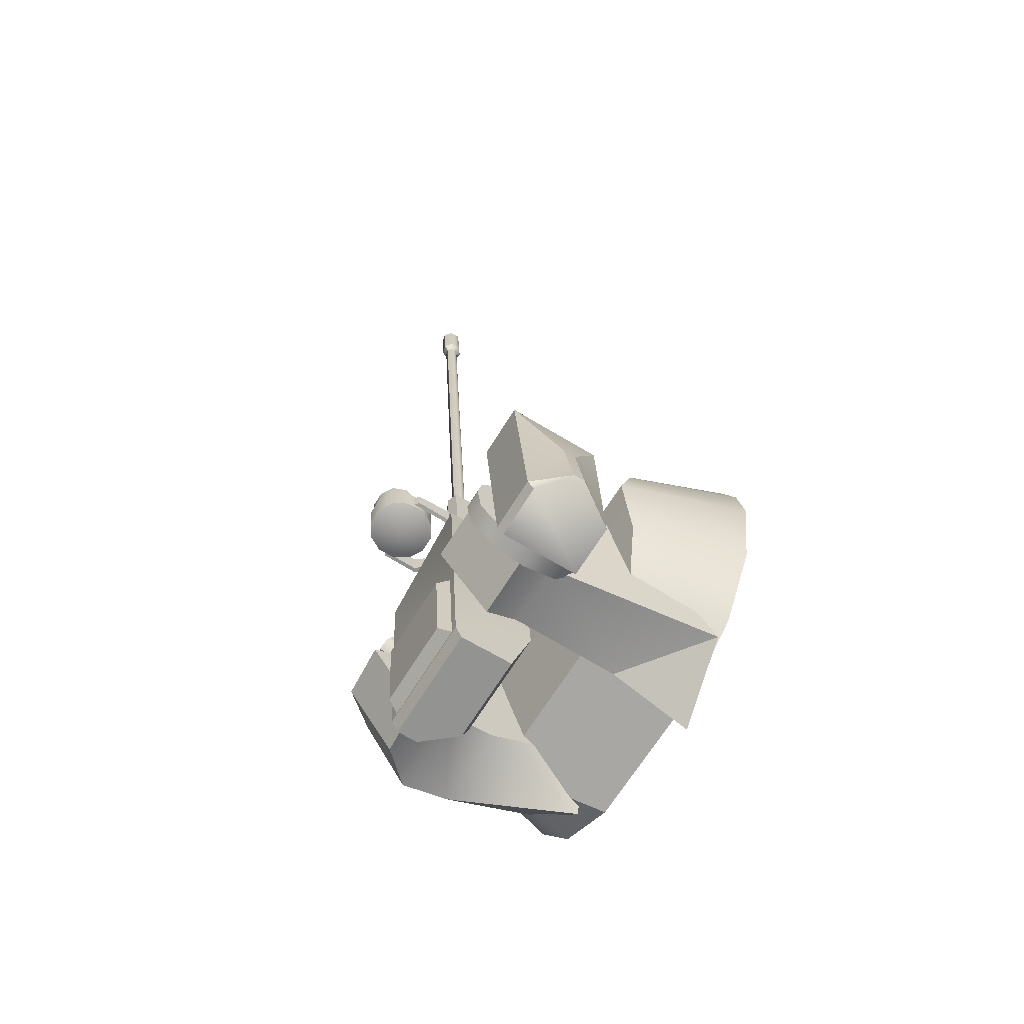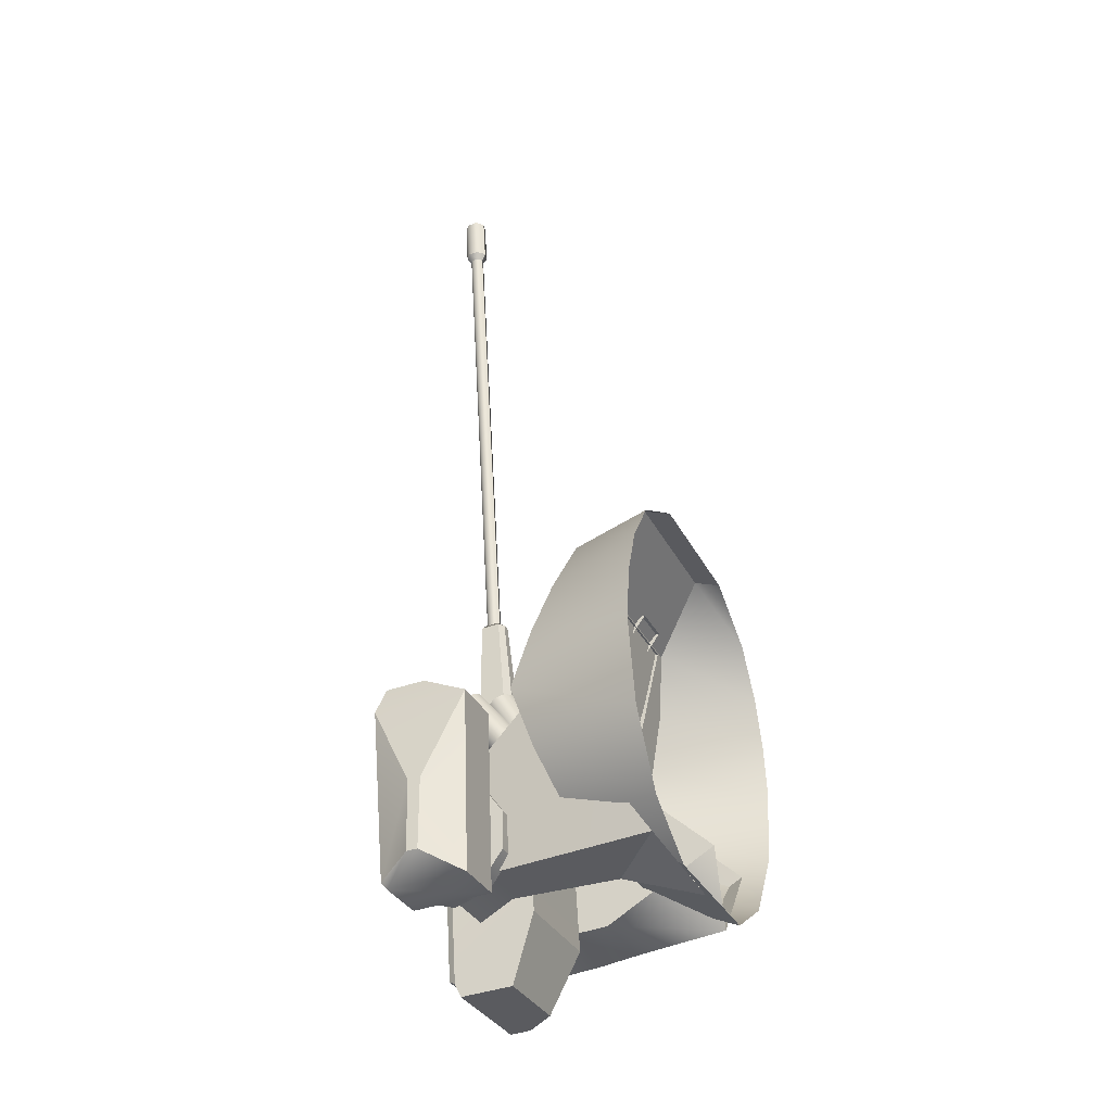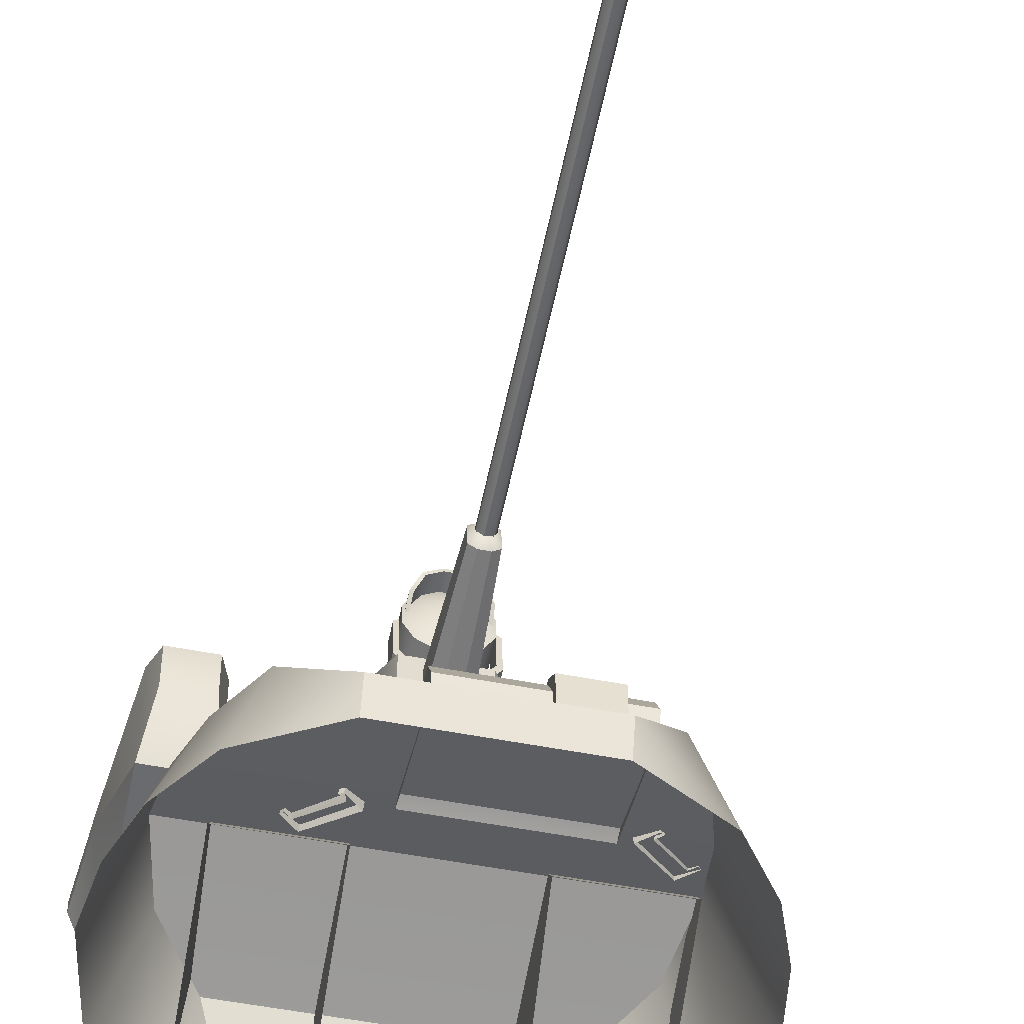
<metadata>
{"format":"obj","ext":"obj","renderer":"f3d","projection":"perspective","resolution":1024,"background":"white","views":[{"elev":-68.1,"azim":-122.2,"up":"+Z"},{"elev":-32.4,"azim":-67.2,"up":"+Z"},{"elev":-51.4,"azim":-11.8,"up":"+Y"}]}
</metadata>
<code>
v  31.01 175.5 -56.36
v  49.98 210.6 -52.12
v  49.95 175.5 -31.73
v  -39.9 172.5 -54.47
v  -13.62 191.9 -54.82
v  -13.57 166.7 -63.92
v  49.3 206.3 3.731
v  48.67 211.5 4.894
v  47.55 206.4 2.066
v  39.02 203.4 11.15
v  40.1 208.5 14.03
v  40.72 203.2 12.87
v  -25.4 206.8 -0.3316
v  -26.56 212 2.495
v  -27.18 206.7 1.332
v  -18.75 203.6 10.47
v  -18.14 208.8 11.64
v  -17.03 203.7 8.758
v  23.35 178 61.7
v  37.03 195.3 44.7
v  -36.01 195.7 44.66
v  -22.64 178.2 61.68
v  -22.69 169.7 -57.97
v  -35.32 199.5 -41.51
v  37.72 199 -41.47
v  25.31 169.4 -57.94
v  23.37 169.8 58.84
v  -22.62 170.1 58.82
v  40.47 235.7 -59.72
v  40.31 251 -38.63
v  52 238.8 -31.32
v  52.17 224.6 -53.25
v  24.08 236.9 -60.38
v  23.93 252.2 -39.29
v  -32.55 225.4 -55.45
v  -40.28 206.5 -4.124
v  -32.73 239.2 -31.36
v  -32.72 252 -40.22
v  -32.57 235.6 -61.24
v  -13.68 251.9 -40.21
v  -13.53 235.5 -61.23
v  -37.89 217.9 -39.59
v  -37.96 224.6 -30.44
v  -37.72 224.5 -60.17
v  -37.8 217.9 -50.95
v  -32.14 254 -44.54
v  -37.82 254 -44.54
v  -37.88 252.6 -37.18
v  -32.2 252.6 -37.18
v  49.24 213.1 4.132
v  46.81 213.3 1.724
v  36.55 209.7 12.65
v  38.98 209.5 15.06
v  45.96 206.9 -1.315
v  35.7 203.3 9.613
v  35.26 207.1 10.44
v  45.52 210.7 -0.4913
v  39.74 203 13.63
v  50 206.6 2.699
v  -14.57 210 10.26
v  -24.64 213.7 -0.6736
v  -27.11 213.5 1.732
v  -17.03 209.8 12.67
v  -13.25 207.3 8.051
v  -13.68 203.6 7.227
v  -23.76 207.3 -3.711
v  -23.32 211.1 -2.887
v  -17.79 203.3 11.24
v  -27.87 207 0.2985
v  -8.403 195.1 43.27
v  32.34 194.8 43.29
v  32.34 200.2 44.96
v  -8.412 200.4 44.94
v  32.37 206.3 40.98
v  -8.374 206.6 40.96
v  13.27 205.9 27.88
v  13.11 192.1 47.01
v  13.12 202.9 46.96
v  13.17 208.1 41.05
v  26.03 202.9 46.97
v  26.02 192 47.02
v  26.18 205.9 27.89
v  26.08 208 41.05
v  44.82 169.7 47.15
v  55.45 169.6 32.44
v  45.83 199.5 27.22
v  61.04 169.5 17.57
v  50.47 204.3 10.62
v  63.56 169.4 0.8411
v  52.59 209.9 -7.854
v  58.99 169.3 -24.23
v  48.8 204.2 -25.95
v  45.56 169.3 -45.48
v  -43.14 169.8 -45.53
v  -46.63 204.7 -26
v  -56.91 170 -24.28
v  -50.7 210.5 -7.906
v  -61.88 170.1 0.7783
v  -48.89 204.9 10.57
v  -59.63 170.2 17.51
v  -44.53 200 27.18
v  -54.28 170.2 32.38
v  -43.88 170.2 47.1
v  23.99 210.7 -52.13
v  23.8 175.6 -31.74
v  23.6 206.2 -4.093
v  24.02 224.8 -53.26
v  23.85 238.9 -31.34
v  51.76 206 -4.079
v  -14.01 206.4 -4.112
v  -13.77 239.2 -31.36
v  -13.58 225.4 -55.44
v  -32.12 217.8 -50.95
v  -32.21 217.9 -39.59
v  -32.28 224.6 -30.43
v  -32.3 235.3 -26.98
v  -37.98 235.3 -26.98
v  -32.26 246 -30.54
v  -37.94 246.1 -30.54
v  -32.04 224.4 -60.16
v  -37.69 235.2 -63.73
v  -32.01 235.2 -63.72
v  -37.7 245.9 -60.27
v  -32.02 245.9 -60.27
v  -37.75 252.6 -53.69
v  -32.07 252.6 -53.69
v  36.84 226.6 6.868
v  31.41 213.8 -12.75
v  34.71 214.4 -14.17
v  40.14 227.2 5.449
v  36.21 217 -16.36
v  41.64 229.8 3.255
v  35.03 220.1 -18.05
v  40.46 232.9 1.57
v  31.86 221.9 -18.23
v  37.28 234.7 1.382
v  33.67 228.4 6.681
v  28.24 215.6 -12.93
v  32.49 231.5 4.996
v  27.06 218.7 -14.62
v  33.99 234.1 2.801
v  28.56 221.3 -16.81
v  37.11 238.4 -1.472
v  32.06 221.2 -17.38
v  35.26 221.7 -19.07
v  40.31 238.9 -3.158
v  36.49 223.8 -21.87
v  41.53 241.1 -5.963
v  35.02 226.4 -24.15
v  40.07 243.7 -8.243
v  31.73 227.9 -24.57
v  36.77 245.1 -8.664
v  33.81 239.9 -1.893
v  28.76 222.6 -17.8
v  32.34 242.5 -4.174
v  27.3 225.2 -20.08
v  33.57 244.6 -6.979
v  28.53 227.4 -22.89
v  48.65 229.2 -0.5505
v  37.85 215.9 -17.11
v  40.7 216.3 -19.42
v  51.5 229.5 -2.86
v  41.69 218.7 -22.1
v  52.5 232 -5.542
v  40.26 221.8 -23.58
v  51.06 235.1 -7.024
v  37.23 223.7 -23
v  48.03 237 -6.44
v  45.62 231.2 0.0339
v  34.82 217.9 -16.53
v  44.18 234.3 -1.449
v  33.38 221 -18.01
v  45.18 236.7 -4.131
v  34.38 223.4 -20.69
v  -24 213.2 -11.16
v  -20.67 212 -10.4
v  -20.8 222.9 7.279
v  -24.13 224.1 6.515
v  -25.36 216.2 -13
v  -25.49 227.1 4.675
v  -23.96 219.1 -14.84
v  -24.09 230 2.837
v  -20.62 220.3 -15.6
v  -20.75 231.2 2.077
v  -17.46 224.1 6.519
v  -17.33 213.2 -11.16
v  -16.07 227 4.68
v  -15.94 216.1 -12.99
v  -17.43 230 2.84
v  -17.3 219.1 -14.83
v  -23.95 220.5 -15.77
v  -20.63 219.5 -14.69
v  -20.73 235 -0.9267
v  -24.05 236 -2.01
v  -25.31 222.8 -18.38
v  -25.41 238.3 -4.622
v  -23.91 225 -20.99
v  -24 240.6 -7.232
v  -20.57 226 -22.07
v  -20.66 241.5 -8.312
v  -17.39 236 -2.007
v  -17.29 220.4 -15.77
v  -15.98 238.2 -4.617
v  -15.89 222.7 -18.38
v  -17.34 240.5 -7.229
v  -17.24 225 -20.99
v  -32.46 216.6 -13.86
v  -29.17 215.7 -12.6
v  -31.79 228.7 3.365
v  -35.09 229.6 2.111
v  -33.81 219.1 -16.21
v  -36.44 232.1 -0.2367
v  -32.42 221.9 -18.27
v  -35.05 234.9 -2.302
v  -29.11 223.3 -18.85
v  -31.74 236.3 -2.876
v  -28.48 230.1 2.791
v  -25.86 217.1 -13.18
v  -27.1 232.9 0.7254
v  -24.47 219.8 -15.24
v  -28.44 235.4 -1.622
v  -25.82 222.4 -17.59
v  -8.25 209.3 25.72
v  -8.124 203.1 9.394
v  32.62 202.8 9.415
v  32.5 209.1 25.74
g Mesh30
f 1 2 3
f 4 5 6
f 7 8 9
f 10 11 12
f 13 14 15
f 16 17 18
f 19 20 21
f 19 21 22
f 23 24 25
f 26 23 25
f 27 19 22
f 27 22 28
f 29 30 31
f 31 32 29
f 30 29 33
f 34 30 33
f 35 4 36
f 35 36 37
f 35 37 38
f 39 35 38
f 38 40 41
f 38 41 39
f 42 43 44
f 42 44 45
f 46 47 48
f 46 48 49
f 50 51 52
f 50 52 53
f 54 55 56
f 54 56 57
f 57 56 52
f 57 52 51
f 11 53 58
f 11 58 12
f 59 50 8
f 7 59 8
f 60 61 62
f 60 62 63
f 64 65 66
f 64 66 67
f 60 64 67
f 60 67 61
f 68 63 17
f 68 17 16
f 14 62 69
f 14 69 15
f 70 71 72
f 70 72 73
f 73 72 74
f 73 74 75
f 76 77 78
f 76 78 79
f 80 81 82
f 80 82 83
f 77 81 80
f 77 80 78
f 78 80 83
f 78 83 79
f 79 83 82
f 79 82 76
f 19 27 84
f 20 19 84
f 20 84 85
f 86 20 85
f 86 85 87
f 88 86 87
f 88 87 89
f 90 88 89
f 90 89 91
f 92 90 91
f 92 91 93
f 25 92 93
f 25 93 26
f 24 23 94
f 95 24 94
f 95 94 96
f 97 95 96
f 97 96 98
f 99 97 98
f 99 98 100
f 101 99 100
f 101 100 102
f 21 101 102
f 21 102 103
f 22 21 103
f 103 28 22
f 21 20 86
f 101 21 86
f 101 86 88
f 99 101 88
f 97 99 88
f 88 90 97
f 104 105 106
f 107 104 106
f 107 106 108
f 33 107 108
f 108 34 33
f 109 3 2
f 109 2 32
f 32 31 109
f 106 109 31
f 108 106 31
f 108 31 30
f 108 30 34
f 1 105 104
f 2 1 104
f 2 104 107
f 32 2 107
f 29 32 107
f 33 29 107
f 37 36 110
f 37 110 111
f 38 37 111
f 111 40 38
f 5 4 35
f 112 5 35
f 112 35 39
f 39 41 112
f 110 6 5
f 111 110 5
f 111 5 112
f 111 112 41
f 41 40 111
f 45 113 114
f 42 45 114
f 42 114 115
f 43 42 115
f 43 115 116
f 117 43 116
f 117 116 118
f 119 117 118
f 119 118 49
f 49 48 119
f 113 45 44
f 120 113 44
f 120 44 121
f 122 120 121
f 122 121 123
f 124 122 123
f 124 123 125
f 126 124 125
f 126 125 47
f 126 47 46
f 123 119 48
f 123 48 47
f 123 47 125
f 127 128 129
f 130 127 129
f 130 129 131
f 132 130 131
f 132 131 133
f 134 132 133
f 134 133 135
f 135 136 134
f 128 127 137
f 138 128 137
f 138 137 139
f 140 138 139
f 140 139 141
f 142 140 141
f 142 141 136
f 142 136 135
f 143 144 145
f 146 143 145
f 146 145 147
f 148 146 147
f 148 147 149
f 150 148 149
f 150 149 151
f 151 152 150
f 144 143 153
f 154 144 153
f 154 153 155
f 156 154 155
f 156 155 157
f 158 156 157
f 158 157 152
f 158 152 151
f 159 160 161
f 162 159 161
f 162 161 163
f 164 162 163
f 164 163 165
f 166 164 165
f 166 165 167
f 167 168 166
f 160 159 169
f 170 160 169
f 170 169 171
f 172 170 171
f 172 171 173
f 174 172 173
f 174 173 168
f 174 168 167
f 175 176 177
f 175 177 178
f 179 175 178
f 179 178 180
f 181 179 180
f 181 180 182
f 183 181 182
f 182 184 183
f 185 177 176
f 185 176 186
f 187 185 186
f 187 186 188
f 189 187 188
f 189 188 190
f 184 189 190
f 184 190 183
f 191 192 193
f 191 193 194
f 195 191 194
f 195 194 196
f 197 195 196
f 197 196 198
f 199 197 198
f 198 200 199
f 201 193 192
f 201 192 202
f 203 201 202
f 203 202 204
f 205 203 204
f 205 204 206
f 200 205 206
f 200 206 199
f 207 208 209
f 207 209 210
f 211 207 210
f 211 210 212
f 213 211 212
f 213 212 214
f 215 213 214
f 214 216 215
f 217 209 208
f 217 208 218
f 219 217 218
f 219 218 220
f 221 219 220
f 221 220 222
f 216 221 222
f 216 222 215
f 56 55 58
f 52 56 58
f 52 58 53
f 51 50 59
f 57 51 59
f 54 57 59
f 68 65 64
f 68 64 60
f 68 60 63
f 67 66 69
f 61 67 69
f 61 69 62
f 223 224 70
f 223 70 73
f 223 73 75
f 71 225 226
f 72 71 226
f 72 226 74
f 75 74 226
f 223 75 226
f 223 226 225
f 223 225 224
f 92 25 24
f 92 24 95
f 92 95 97
f 97 90 92
f 8 50 53
f 8 53 11
f 8 11 10
f 8 10 9
f 63 62 14
f 17 63 14
f 18 17 14
f 18 14 13
f 132 134 136
f 132 136 141
f 132 141 139
f 132 139 137
f 132 137 127
f 132 127 130
f 148 150 152
f 148 152 157
f 148 157 155
f 148 155 153
f 148 153 143
f 148 143 146
f 164 166 168
f 164 168 173
f 164 173 171
f 164 171 169
f 164 169 159
f 164 159 162
f 184 182 180
f 184 180 178
f 184 178 177
f 184 177 185
f 184 185 187
f 184 187 189
f 200 198 196
f 200 196 194
f 200 194 193
f 200 193 201
f 200 201 203
f 200 203 205
f 216 214 212
f 216 212 210
f 216 210 209
f 216 209 217
f 216 217 219
f 216 219 221
f 118 116 115
f 118 115 114
f 118 114 113
f 118 113 120
f 118 120 122
f 118 122 124
f 118 124 126
f 118 126 46
f 118 46 49
v  -7.18 262.5 11.27
v  -7.138 262.1 4.997
v  -7.505 257.7 5.257
v  15.12 225.8 -81.07
v  23.05 235.5 -81.66
v  22.89 219.3 -59.41
v  18.61 245 6.39
v  18.69 244.3 -5.657
v  7.052 245.1 6.4
v  7.045 239.9 6.71
v  18.68 239.1 -5.346
v  18.6 239.8 6.7
v  18.6 236 6.927
v  18.68 235.3 -5.12
v  7.04 236.1 6.937
v  7.033 230.9 7.247
v  18.67 230.1 -4.809
v  18.59 230.8 7.237
v  10.68 249.1 7.35
v  11.92 248 7.413
v  11.94 258.9 6.006
v  10.7 259.9 5.952
v  11.96 247.7 1.005
v  8.614 243.4 1.262
v  8.617 245.8 1.119
v  10.72 248.7 0.9421
v  10.73 259.6 1.053
v  8.574 246.2 7.527
v  8.571 243.8 7.67
v  11.97 258.6 1.107
v  -9.293 259 6.024
v  -9.312 248.2 7.431
v  -8.072 249.2 7.366
v  -8.052 260 5.968
v  -5.929 245.9 1.131
v  -5.932 243.5 1.274
v  -9.269 247.8 1.022
v  -8.029 248.8 0.9579
v  -8.019 259.7 1.069
v  -5.972 246.3 7.539
v  -5.976 243.9 7.682
v  -9.26 258.8 1.125
v  -11.85 219.5 -59.38
v  -11.69 225.9 -81.05
v  -8.689 226.8 10.15
v  9.961 226.7 10.13
v  9.986 245.6 9.157
v  -8.665 245.7 9.173
v  -11.7 244.2 -77.86
v  23.04 244 -77.89
v  23.06 242 -82.05
v  -11.67 242.2 -82.02
v  18.54 247.7 -75.42
v  -7.641 247.9 -75.39
v  -7.832 249.5 -47.18
v  18.35 249.4 -47.2
v  20.73 245.3 -44.37
v  20.95 243.3 -77.75
v  -10.02 243.5 -77.72
v  -10.25 245.4 -44.34
v  1.945 235.3 45.55
v  2.855 231 9.107
v  5.673 232.9 8.992
v  3.807 236.5 45.47
v  -0.6746 235.3 45.55
v  -1.111 231.1 9.109
v  -2.518 236.6 45.47
v  -3.901 233.1 8.995
v  -2.499 242.4 45.13
v  -3.873 241.8 8.476
v  0.672 243.6 45.05
v  0.9277 243.6 8.359
v  3.825 242.3 45.13
v  5.701 241.6 8.473
v  -37.82 247.2 -62.78
v  -53.95 247.3 -62.77
v  -54.31 251.8 -9.098
v  -38.18 251.7 -9.111
v  -53.97 221.1 -63.78
v  -37.84 221 -63.8
v  -38.22 222.9 -7.393
v  -54.35 223 -7.379
v  -37.81 245 -65.23
v  -53.94 245.2 -65.22
v  -40.71 237.4 -0.2744
v  -40.7 249.5 -0.9974
v  -51.91 249.6 -0.988
v  -59 233.9 -35.22
v  -61.05 232.8 -57.93
v  -59 237.8 -35.45
v  -61.04 236.3 -58.14
v  -1.171 250.1 8.162
v  -1.117 249.6 0.2378
v  3.824 249.6 0.2337
v  3.771 250 8.158
v  8.107 252.1 0.0773
v  8.054 252.6 8.002
v  10.58 256.5 -0.1894
v  10.53 257 7.735
v  10.59 261.6 -0.4949
v  10.54 262.1 7.43
v  8.126 266.1 -0.7573
v  8.072 266.6 7.167
v  3.85 268.7 -0.9065
v  3.796 269.1 7.018
v  -5.446 252.6 8.013
v  -5.393 252.2 0.0887
v  -7.911 257.1 7.751
v  -7.858 256.6 -0.1738
v  -7.904 262.2 7.445
v  -7.851 261.8 -0.4793
v  -5.428 266.6 7.178
v  -5.374 266.2 -0.746
v  -1.145 269.2 7.022
v  -1.091 268.7 -0.9023
v  -0.8396 268 12.71
v  -1.062 268.9 12.66
v  -4.946 266.6 12.8
v  -4.335 265.9 12.83
v  -6.344 262.2 11.28
v  -6.669 258 5.243
v  3.193 268 12.7
v  3.418 268.8 12.65
v  6.683 265.9 12.83
v  7.295 266.5 12.79
v  8.706 262.1 11.27
v  9.542 262.4 11.25
v  9.177 257.9 5.229
v  10.01 257.6 5.243
v  -6.302 261.9 5.011
v  -4.281 265.5 4.793
v  -0.7854 267.5 4.665
v  3.247 267.5 4.662
v  6.737 265.4 4.784
v  8.748 261.8 4.998
v  9.585 262 4.983
v  7.35 266 4.745
v  3.472 268.4 4.61
v  -1.008 268.4 4.614
v  -4.892 266.1 4.756
v  22.58 247.9 -10.52
v  22.55 222.2 -9.135
v  -12.25 223 1.123
v  -12.22 248.7 -0.2582
v  -1.368 246.1 219.7
v  -1.272 245.2 205.4
v  1.68 245.9 205.4
v  1.584 246.7 219.7
v  2.997 248.7 205.2
v  2.901 249.6 219.5
v  1.688 251.6 205
v  1.591 252.4 219.3
v  -1.262 252.3 205
v  -1.359 253.1 219.3
v  -3.732 248 219.6
v  -3.635 247.2 205.3
v  -3.727 251.2 219.4
v  -3.631 250.3 205.1
v  -0.8791 250.8 202.9
v  0.2551 241 34.49
v  -1.19 239.8 34.56
v  -2.324 249.6 202.9
v  -1.192 237.9 34.67
v  -2.326 247.7 203
v  0.2494 236.7 34.74
v  -0.8848 246.5 203.1
v  2.05 237.1 34.72
v  0.9155 246.9 203.1
v  2.853 238.8 34.61
v  1.719 248.6 203
v  2.054 240.6 34.51
v  0.9201 250.3 202.9
v  -51.93 237.5 -0.2649
v  0.6312 239.7 48.61
v  1.286 259.8 11.62
v  1.39 258.9 -3.778
g Mesh31
f 227 228 229
f 230 231 232
f 233 234 235
f 236 237 238
f 239 240 241
f 242 243 244
f 245 246 247
f 247 248 245
f 249 250 251
f 251 252 249
f 253 252 245
f 248 253 245
f 245 252 251
f 245 251 254
f 255 250 249
f 255 249 246
f 246 249 256
f 246 256 247
f 247 256 253
f 247 253 248
f 254 255 246
f 254 246 245
f 256 249 252
f 252 253 256
f 257 258 259
f 259 260 257
f 261 262 263
f 263 264 261
f 260 259 264
f 264 265 260
f 261 264 259
f 261 259 266
f 263 262 267
f 263 267 258
f 268 263 258
f 268 258 257
f 265 268 257
f 265 257 260
f 258 267 266
f 259 258 266
f 264 263 268
f 268 265 264
f 230 232 269
f 270 230 269
f 271 272 273
f 271 273 274
f 275 276 277
f 275 277 278
f 279 280 281
f 279 281 282
f 282 283 284
f 284 279 282
f 280 285 286
f 280 286 281
f 281 286 283
f 282 281 283
f 284 285 280
f 284 280 279
f 237 234 233
f 237 233 238
f 233 235 236
f 233 236 238
f 243 240 239
f 243 239 244
f 239 241 242
f 239 242 244
f 287 288 289
f 289 290 287
f 291 292 288
f 288 287 291
f 293 294 292
f 292 291 293
f 295 296 294
f 294 293 295
f 297 298 296
f 296 295 297
f 299 300 298
f 298 297 299
f 290 289 300
f 300 299 290
f 301 302 303
f 301 303 304
f 305 306 307
f 305 307 308
f 301 309 310
f 301 310 302
f 311 307 304
f 311 304 312
f 312 304 303
f 312 303 313
f 305 308 314
f 315 305 314
f 316 303 302
f 316 302 317
f 318 319 320
f 321 318 320
f 321 320 322
f 323 321 322
f 323 322 324
f 325 323 324
f 325 324 326
f 327 325 326
f 327 326 328
f 329 327 328
f 329 328 330
f 330 331 329
f 319 318 332
f 333 319 332
f 333 332 334
f 335 333 334
f 335 334 336
f 337 335 336
f 337 336 338
f 339 337 338
f 339 338 340
f 341 339 340
f 341 340 331
f 341 331 330
f 342 343 344
f 345 342 344
f 345 344 227
f 346 345 227
f 347 346 227
f 227 229 347
f 343 342 348
f 349 343 348
f 349 348 350
f 351 349 350
f 351 350 352
f 353 351 352
f 353 352 354
f 354 355 353
f 346 347 356
f 346 356 357
f 345 346 357
f 345 357 358
f 342 345 358
f 342 358 359
f 348 342 359
f 348 359 360
f 350 348 360
f 352 350 360
f 352 360 361
f 352 361 354
f 353 355 362
f 353 362 363
f 351 353 363
f 351 363 364
f 349 351 364
f 349 364 365
f 343 349 365
f 343 365 366
f 344 343 366
f 227 344 366
f 227 366 228
f 231 277 276
f 232 231 276
f 232 276 367
f 368 232 367
f 272 368 367
f 272 367 273
f 270 278 277
f 270 277 231
f 270 231 230
f 369 271 274
f 369 274 370
f 269 369 370
f 269 370 275
f 269 275 278
f 278 270 269
f 371 372 373
f 374 371 373
f 374 373 375
f 376 374 375
f 376 375 377
f 378 376 377
f 378 377 379
f 379 380 378
f 372 371 381
f 382 372 381
f 382 381 383
f 384 382 383
f 384 383 380
f 384 380 379
f 385 386 387
f 388 385 387
f 388 387 389
f 390 388 389
f 390 389 391
f 391 392 390
f 392 391 393
f 394 392 393
f 394 393 395
f 396 394 395
f 396 395 397
f 398 396 397
f 398 397 386
f 386 385 398
f 379 385 388
f 384 379 388
f 384 388 390
f 382 384 390
f 372 382 390
f 392 372 390
f 385 379 377
f 398 385 377
f 398 377 375
f 396 398 375
f 396 375 373
f 394 396 373
f 392 394 373
f 373 372 392
f 301 304 307
f 309 301 307
f 307 306 309
f 316 317 315
f 316 315 314
f 303 316 314
f 303 314 308
f 303 308 399
f 313 303 399
f 367 276 275
f 367 275 370
f 367 370 274
f 273 367 274
f 269 232 368
f 369 269 368
f 271 369 368
f 271 368 272
f 312 313 399
f 311 312 399
f 307 311 399
f 399 308 307
f 376 378 380
f 376 380 383
f 376 383 381
f 376 381 371
f 376 371 374
f 317 302 310
f 315 317 310
f 305 315 310
f 306 305 310
f 306 310 309
f 400 287 290
f 291 287 400
f 293 291 400
f 295 293 400
f 297 295 400
f 299 297 400
f 400 290 299
f 401 323 325
f 321 323 401
f 318 321 401
f 332 318 401
f 334 332 401
f 336 334 401
f 338 336 401
f 340 338 401
f 331 340 401
f 329 331 401
f 327 329 401
f 401 325 327
f 402 324 322
f 326 324 402
f 328 326 402
f 330 328 402
f 341 330 402
f 339 341 402
f 337 339 402
f 335 337 402
f 333 335 402
f 319 333 402
f 320 319 402
f 402 322 320

</code>
